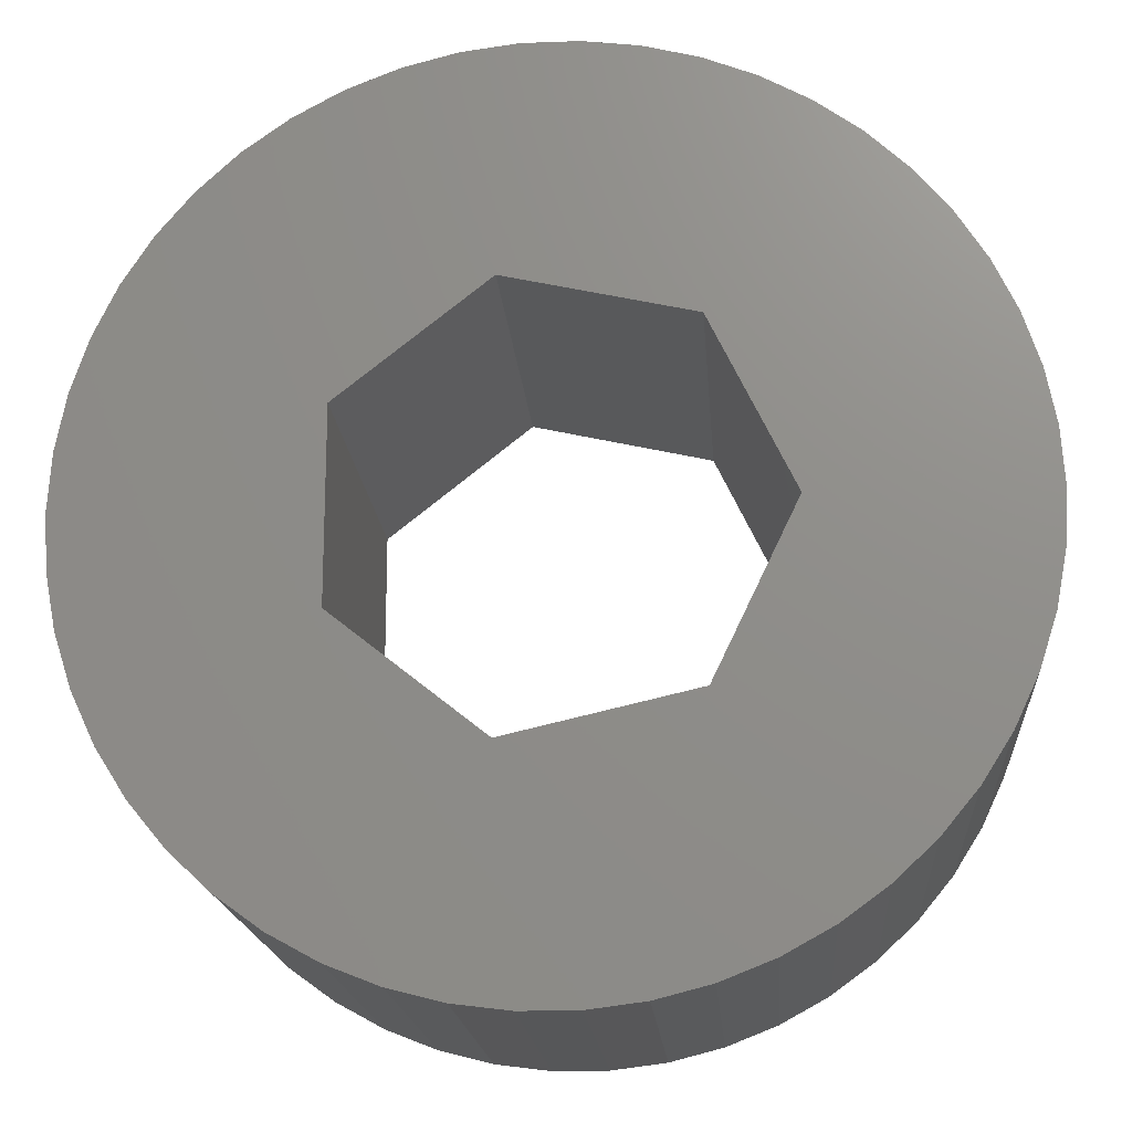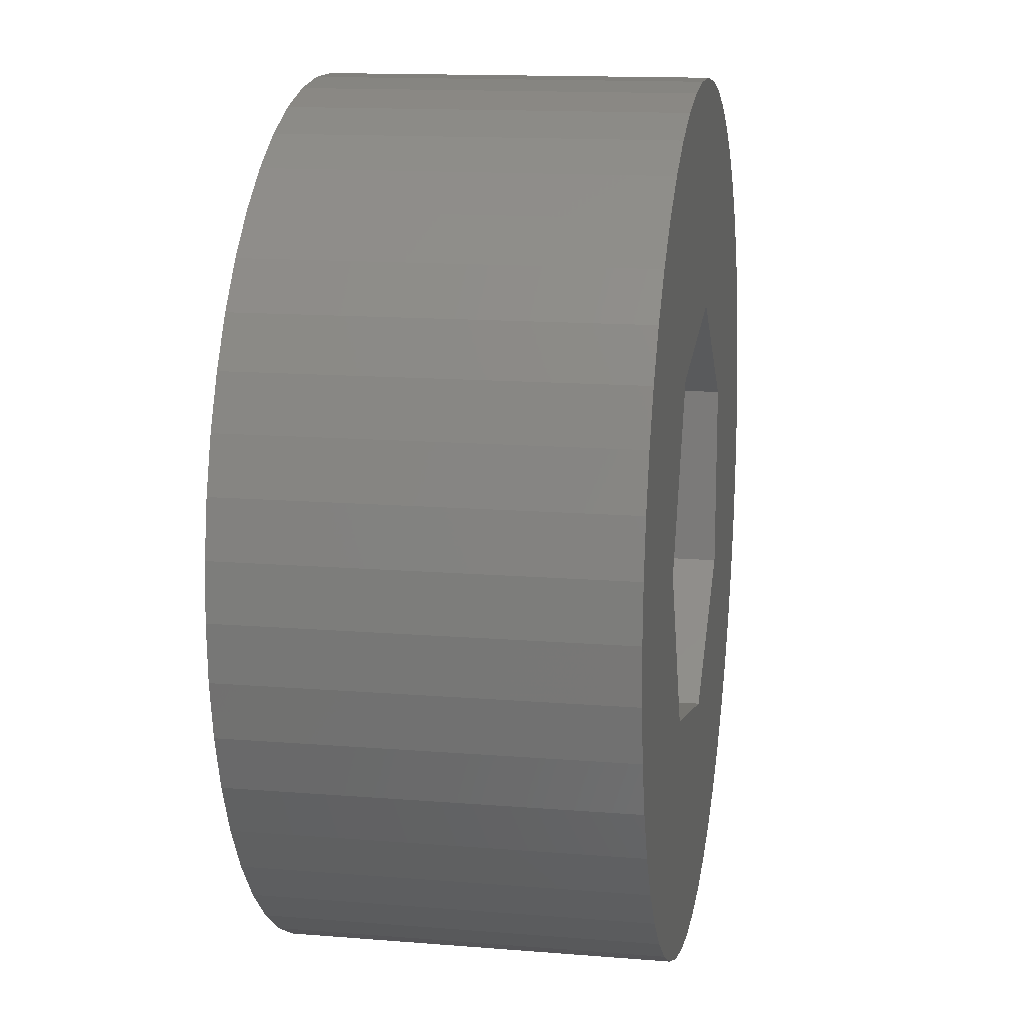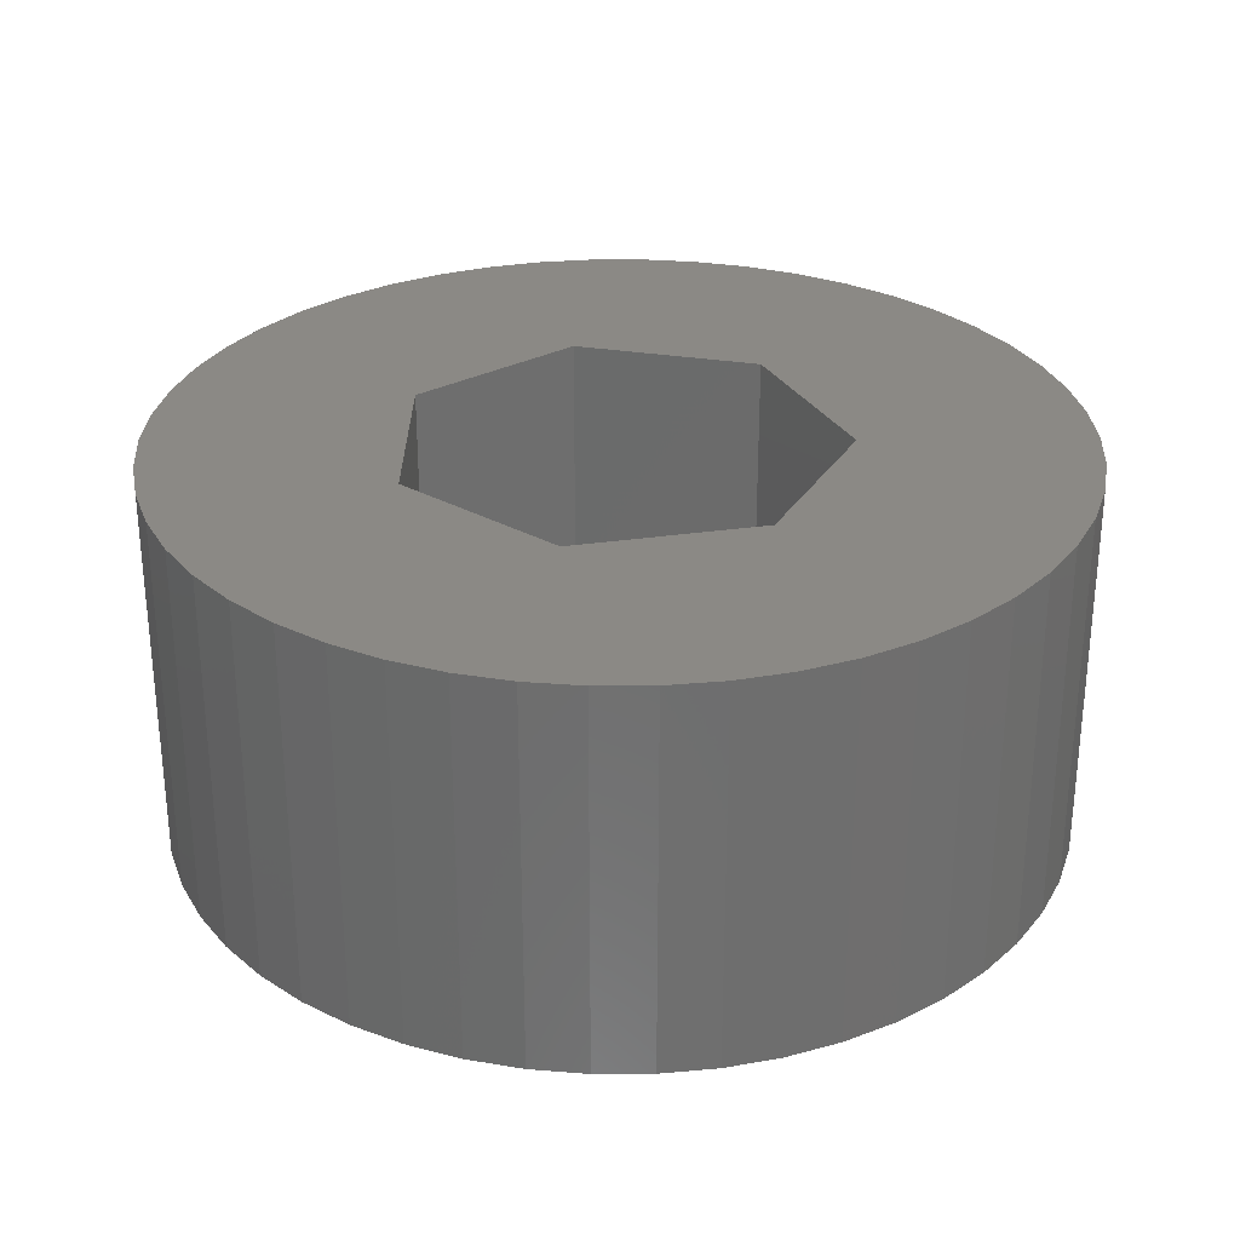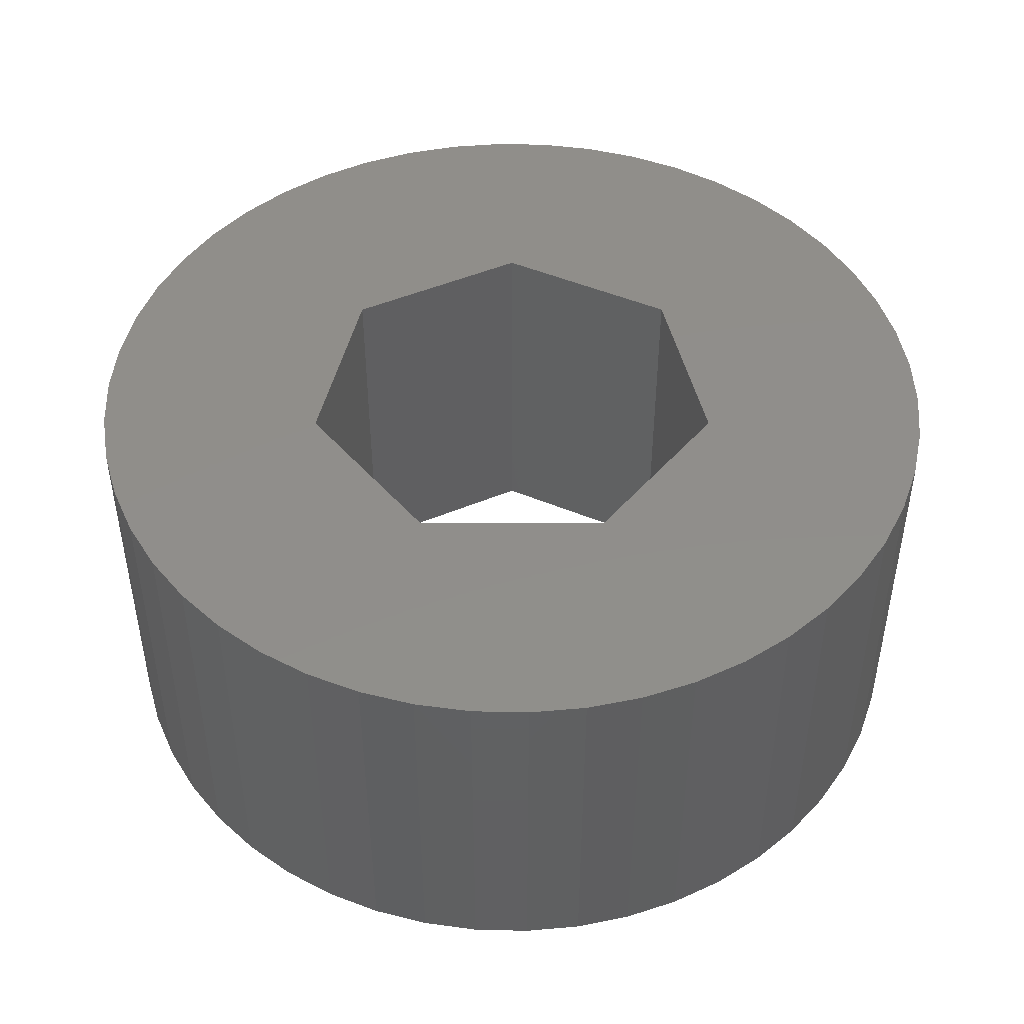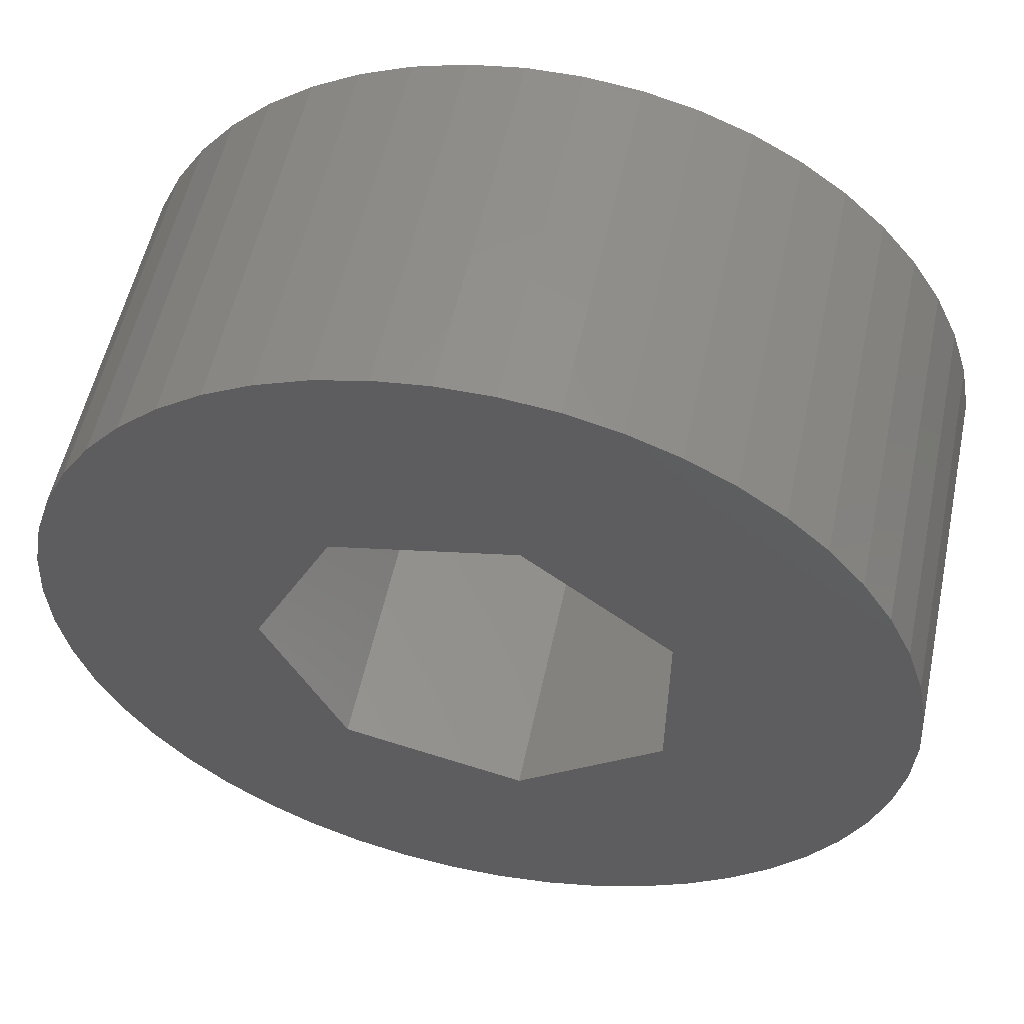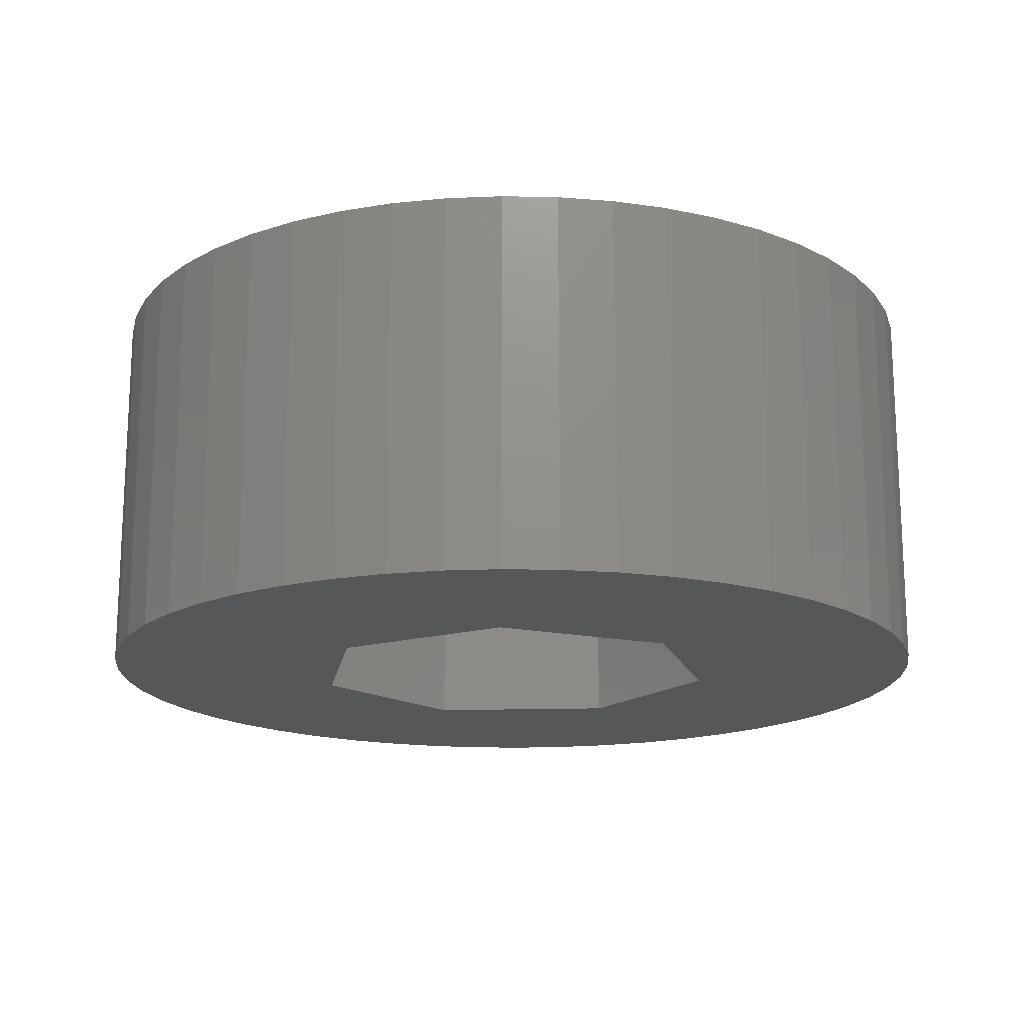
<metadata>
{"format":"stl","ext":"stl","renderer":"f3d","projection":"perspective","resolution":1024,"background":"white","views":[{"elev":-17.8,"azim":4.3,"up":"+Y"},{"elev":14.0,"azim":100.2,"up":"+Y"},{"elev":29.5,"azim":-50.8,"up":"+Z"},{"elev":46.8,"azim":167.1,"up":"+Z"},{"elev":54.9,"azim":-168.0,"up":"+Y"},{"elev":-17.0,"azim":-9.5,"up":"+Z"}]}
</metadata>
<code>
# stl→obj: 114 verts, 228 faces
v -0.2469 -3.924 0
v 0.2469 -3.924 0
v 0.2469 -3.924 3.4
v -0.2469 -3.924 3.4
v -0.2469 3.924 0
v -0.2469 3.924 3.4
v 0.2469 3.924 0
v 0.2469 3.924 3.4
v -0.4298 -1.883 0
v -0.4298 -1.883 3.4
v 1.204 -1.51 0
v 0.7367 -3.862 0
v 0.7367 -3.862 3.4
v 1.204 -1.51 3.4
v -0.4298 1.883 0
v 0.7367 3.862 0
v 1.204 1.51 0
v 1.204 1.51 3.4
v -0.4298 1.883 3.4
v 0.7367 3.862 3.4
v -0.7367 -3.862 0
v -0.7367 -3.862 3.4
v -0.7367 3.862 0
v -0.7367 3.862 3.4
v -1.215 -3.739 0
v -1.215 -3.739 3.4
v -1.215 3.739 0
v -1.215 3.739 3.4
v -1.674 -3.557 0
v -1.674 -3.557 3.4
v -1.674 3.557 0
v -1.674 3.557 3.4
v -1.74 -0.838 0
v -1.74 -0.838 3.4
v -1.74 0.838 0
v -1.74 0.838 3.4
v -2.107 -3.319 0
v -2.107 -3.319 3.4
v -2.107 3.319 0
v -2.107 3.319 3.4
v -2.506 -3.029 0
v -2.506 -3.029 3.4
v -2.506 3.029 0
v -2.506 3.029 3.4
v -2.866 -2.691 0
v -2.866 -2.691 3.4
v -2.866 2.691 0
v -2.866 2.691 3.4
v -3.181 -2.311 0
v -3.181 -2.311 3.4
v -3.181 2.311 0
v -3.181 2.311 3.4
v -3.445 -1.894 0
v -3.445 -1.894 3.4
v -3.445 1.894 0
v -3.445 1.894 3.4
v -3.655 -1.447 0
v -3.655 -1.447 3.4
v -3.655 1.447 0
v -3.655 1.447 3.4
v -3.808 -0.9777 0
v -3.808 -0.9777 3.4
v -3.808 0.9777 0
v -3.808 0.9777 3.4
v -3.9 -0.4927 0
v -3.9 -0.4927 3.4
v -3.9 0.4927 0
v -3.9 0.4927 3.4
v -3.931 0 0
v -3.931 0 3.4
v 1.215 -3.739 0
v 1.215 -3.739 3.4
v 1.215 3.739 0
v 1.215 3.739 3.4
v 1.931 0 3.4
v 1.674 -3.557 0
v 1.931 0 0
v 3.445 -1.894 0
v 2.107 -3.319 0
v 2.506 -3.029 0
v 2.866 -2.691 0
v 3.181 -2.311 0
v 1.674 -3.557 3.4
v 2.107 -3.319 3.4
v 2.506 -3.029 3.4
v 2.866 -2.691 3.4
v 3.181 -2.311 3.4
v 3.445 -1.894 3.4
v 1.674 3.557 0
v 2.107 3.319 0
v 2.506 3.029 0
v 2.866 2.691 0
v 3.181 2.311 0
v 3.445 1.894 0
v 1.674 3.557 3.4
v 3.445 1.894 3.4
v 2.107 3.319 3.4
v 2.506 3.029 3.4
v 2.866 2.691 3.4
v 3.181 2.311 3.4
v 3.655 1.447 0
v 3.655 -1.447 0
v 3.808 0.9777 0
v 3.808 -0.9777 0
v 3.9 0.4927 0
v 3.9 -0.4927 0
v 3.931 0 0
v 3.655 -1.447 3.4
v 3.808 -0.9777 3.4
v 3.655 1.447 3.4
v 3.9 -0.4927 3.4
v 3.808 0.9777 3.4
v 3.931 0 3.4
v 3.9 0.4927 3.4
f 1 2 3
f 1 3 4
f 5 6 7
f 6 8 7
f 9 10 11
f 9 2 1
f 9 12 2
f 9 11 12
f 10 4 3
f 10 3 13
f 10 13 14
f 10 14 11
f 15 5 7
f 15 7 16
f 15 16 17
f 15 17 18
f 15 18 19
f 19 8 6
f 19 20 8
f 19 18 20
f 21 1 4
f 21 4 22
f 21 9 1
f 22 4 10
f 23 5 15
f 23 24 5
f 24 6 5
f 24 19 6
f 25 9 21
f 25 21 22
f 25 22 26
f 26 22 10
f 27 23 15
f 27 28 23
f 28 19 24
f 28 24 23
f 29 9 25
f 29 25 26
f 29 26 30
f 30 26 10
f 31 27 15
f 31 32 27
f 32 19 28
f 32 28 27
f 33 34 9
f 33 35 34
f 34 10 9
f 34 35 36
f 35 15 19
f 35 19 36
f 37 9 29
f 37 29 30
f 37 30 38
f 38 30 10
f 39 31 15
f 39 40 31
f 40 19 32
f 40 32 31
f 41 9 37
f 41 33 9
f 41 37 38
f 41 38 42
f 42 10 34
f 42 38 10
f 43 15 35
f 43 39 15
f 43 44 39
f 44 19 40
f 44 36 19
f 44 40 39
f 45 33 41
f 45 41 42
f 45 42 46
f 46 42 34
f 47 43 35
f 47 48 43
f 48 36 44
f 48 44 43
f 49 33 45
f 49 45 50
f 50 45 46
f 50 46 34
f 51 47 35
f 51 48 47
f 51 52 48
f 52 36 48
f 53 33 49
f 53 49 54
f 54 49 50
f 54 50 34
f 55 51 35
f 55 52 51
f 55 56 52
f 56 36 52
f 57 33 53
f 57 53 58
f 58 53 54
f 58 54 34
f 59 55 35
f 59 56 55
f 59 60 56
f 60 36 56
f 61 33 57
f 61 57 62
f 62 57 58
f 62 58 34
f 63 59 35
f 63 60 59
f 63 64 60
f 64 36 60
f 65 33 61
f 65 61 66
f 66 61 62
f 66 62 34
f 67 63 35
f 67 64 63
f 67 68 64
f 68 36 64
f 69 33 65
f 69 35 33
f 69 65 70
f 69 67 35
f 69 68 67
f 69 70 68
f 70 34 36
f 70 36 68
f 70 65 66
f 70 66 34
f 2 12 13
f 2 13 3
f 7 8 16
f 8 20 16
f 12 11 71
f 12 71 72
f 12 72 13
f 13 72 14
f 16 20 73
f 16 73 17
f 20 18 74
f 20 74 73
f 11 14 75
f 11 76 71
f 11 77 78
f 11 75 77
f 11 79 76
f 11 80 79
f 11 81 80
f 11 82 81
f 11 78 82
f 14 72 83
f 14 83 84
f 14 84 85
f 14 85 86
f 14 86 87
f 14 87 88
f 14 88 75
f 17 73 89
f 17 89 90
f 17 77 18
f 17 90 91
f 17 91 92
f 17 92 93
f 17 93 94
f 17 94 77
f 18 95 74
f 18 77 75
f 18 75 96
f 18 97 95
f 18 98 97
f 18 99 98
f 18 100 99
f 18 96 100
f 71 76 83
f 71 83 72
f 73 74 89
f 74 95 89
f 76 79 84
f 76 84 83
f 89 95 90
f 95 97 90
f 77 94 101
f 77 102 78
f 77 101 103
f 77 104 102
f 77 103 105
f 77 106 104
f 77 105 107
f 77 107 106
f 75 88 108
f 75 108 109
f 75 110 96
f 75 109 111
f 75 112 110
f 75 111 113
f 75 114 112
f 75 113 114
f 79 80 85
f 79 85 84
f 90 97 91
f 97 98 91
f 80 81 86
f 80 86 85
f 91 98 92
f 98 99 92
f 81 82 86
f 86 82 87
f 92 99 100
f 92 100 93
f 82 78 87
f 87 78 88
f 93 100 96
f 93 96 94
f 78 102 88
f 88 102 108
f 94 96 110
f 94 110 101
f 102 104 108
f 108 104 109
f 101 110 112
f 101 112 103
f 104 106 109
f 109 106 111
f 103 112 114
f 103 114 105
f 106 107 111
f 111 107 113
f 105 114 113
f 105 113 107

</code>
